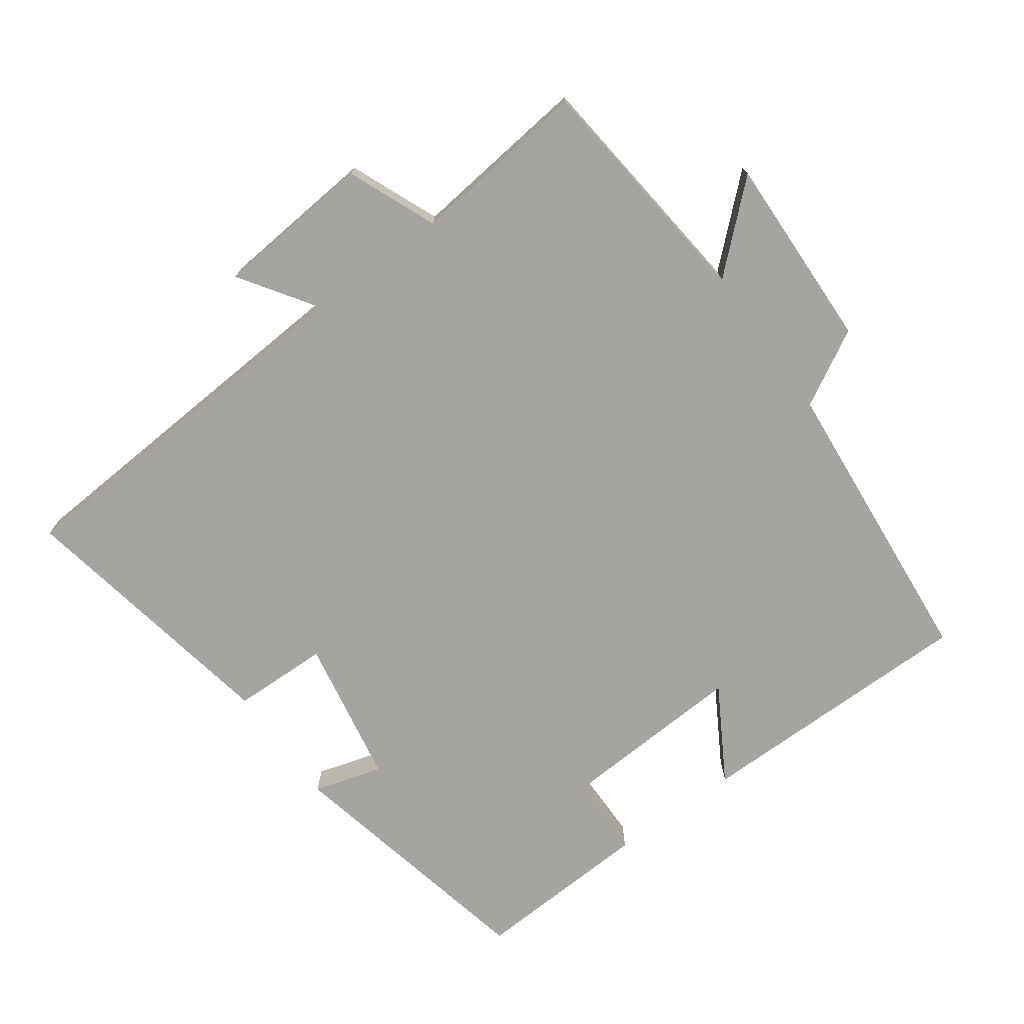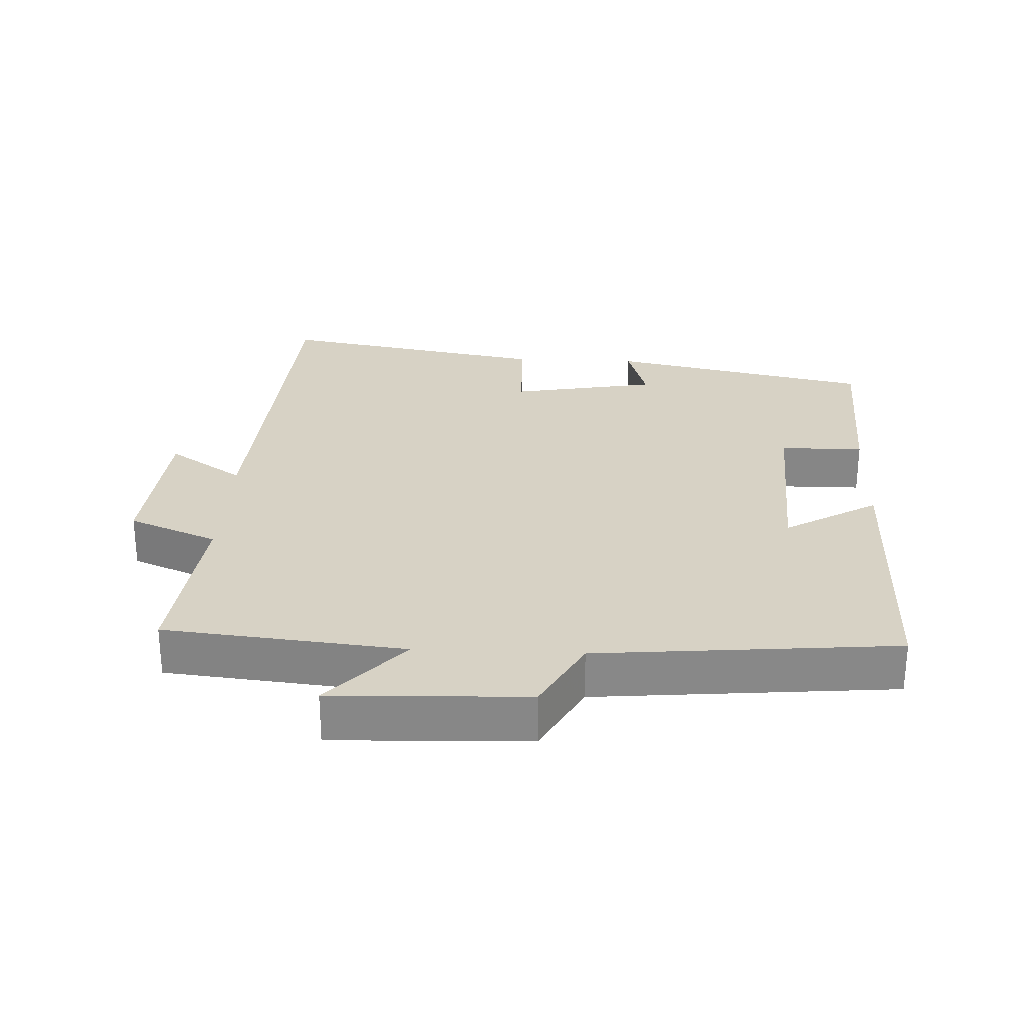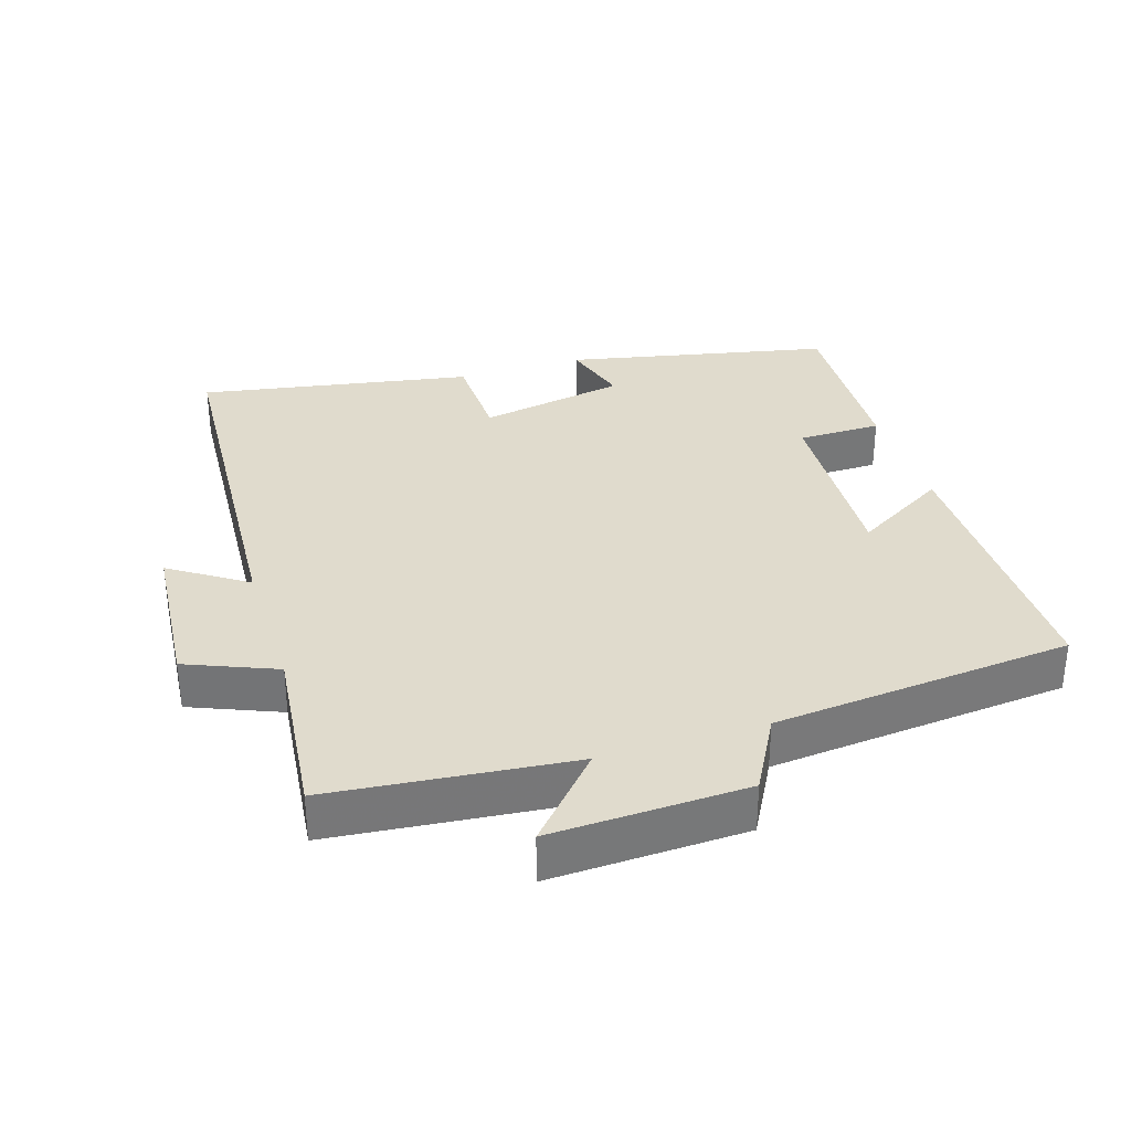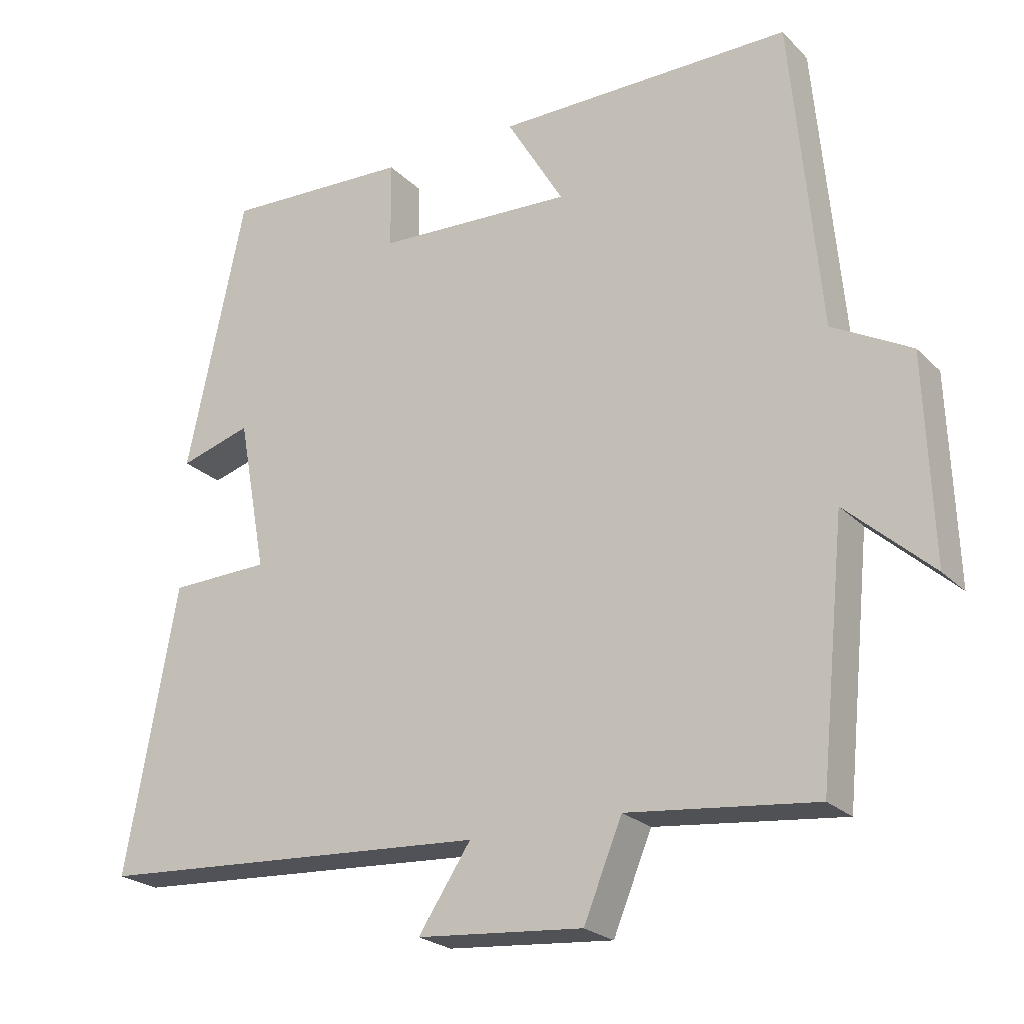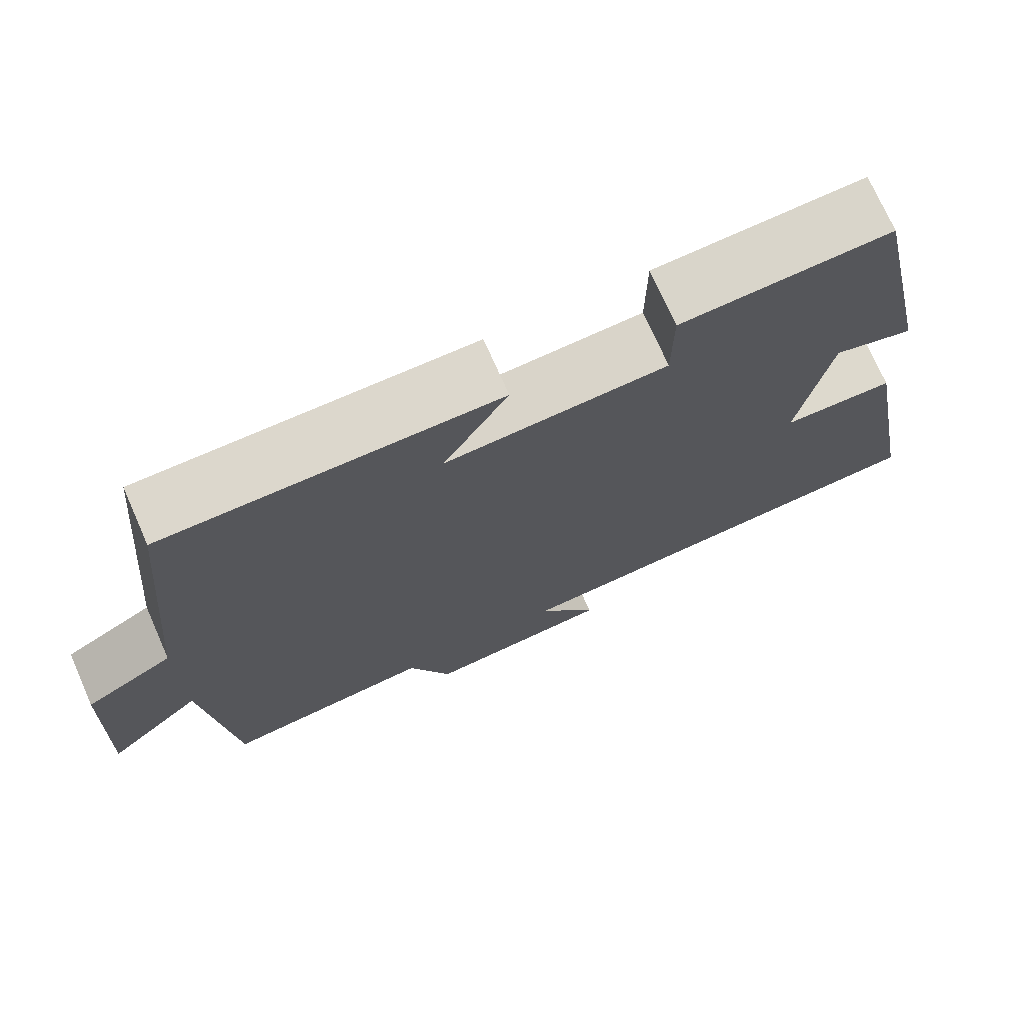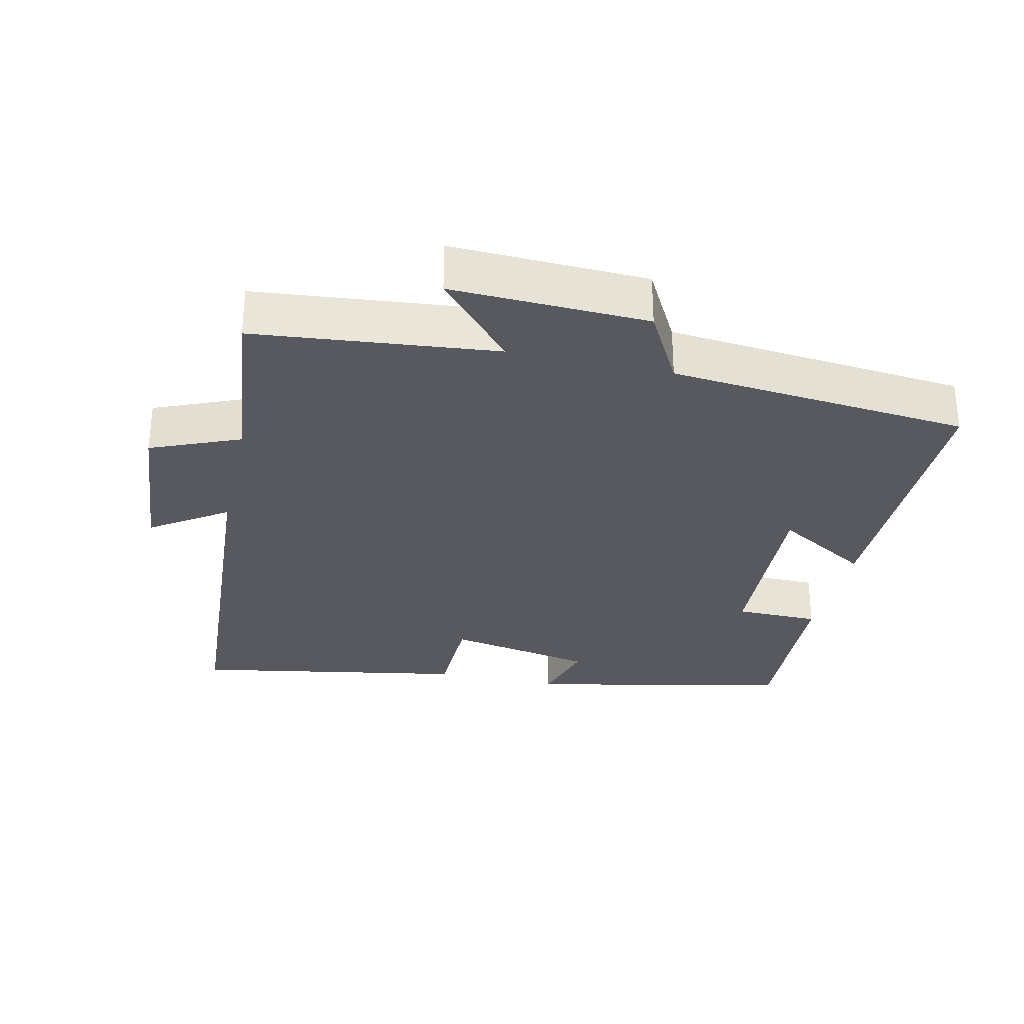
<metadata>
{"format":"obj","ext":"obj","renderer":"f3d","projection":"perspective","resolution":1024,"background":"white","views":[{"elev":-73.4,"azim":-143.9,"up":"+Y"},{"elev":27.6,"azim":-87.4,"up":"+Y"},{"elev":33.2,"azim":-107.6,"up":"+Y"},{"elev":-23.5,"azim":-147.6,"up":"+Z"},{"elev":73.0,"azim":-23.8,"up":"+Z"},{"elev":-30.4,"azim":-102.7,"up":"+Y"}]}
</metadata>
<code>
v -0.464 0.07 -0.529
v -0.5 0.07 -0.176
v -0.621 0.07 -0.285
v -0.611 0.07 0.001
v -0.5 0.07 0.062
v -0.46 0.07 0.501
v -0.043 0.07 0.5
v -0.124 0.07 0.363
v 0.154 0.07 0.377
v 0.155 0.07 0.5
v 0.418 0.07 0.512
v 0.5 0.07 0.125
v 0.399 0.07 0.155
v 0.359 0.07 -0.061
v 0.5 0.07 -0.065
v 0.572 0.07 -0.465
v 0.014 0.07 -0.5
v 0.088 0.07 -0.611
v -0.146 0.07 -0.631
v -0.2 0.07 -0.5
v -0.464 0 -0.529
v -0.5 0 -0.176
v -0.621 0 -0.285
v -0.611 0 0.001
v -0.5 0 0.062
v -0.46 0 0.501
v -0.043 0 0.5
v -0.124 0 0.363
v 0.154 0 0.377
v 0.155 0 0.5
v 0.418 0 0.512
v 0.5 0 0.125
v 0.399 0 0.155
v 0.359 0 -0.061
v 0.5 0 -0.065
v 0.572 0 -0.465
v 0.014 0 -0.5
v 0.088 0 -0.611
v -0.146 0 -0.631
v -0.2 0 -0.5
f 17 18 19 20
f 16 17 20
f 15 16 20
f 14 15 20
f 20 1 2
f 14 20 2
f 13 14 2
f 11 12 13
f 10 11 13
f 9 10 13
f 8 9 13 2
f 7 8 2
f 6 7 2
f 5 6 2
f 2 3 4 5
f 40 39 38 37
f 40 37 36
f 40 36 35
f 40 35 34
f 22 21 40
f 22 40 34
f 22 34 33
f 33 32 31
f 33 31 30
f 33 30 29
f 22 33 29 28
f 22 28 27
f 22 27 26
f 22 26 25
f 25 24 23 22
f 1 21 22 2
f 2 22 23 3
f 3 23 24 4
f 4 24 25 5
f 5 25 26 6
f 6 26 27 7
f 7 27 28 8
f 8 28 29 9
f 9 29 30 10
f 10 30 31 11
f 11 31 32 12
f 12 32 33 13
f 13 33 34 14
f 14 34 35 15
f 15 35 36 16
f 16 36 37 17
f 17 37 38 18
f 18 38 39 19
f 19 39 40 20
f 20 40 21 1

</code>
